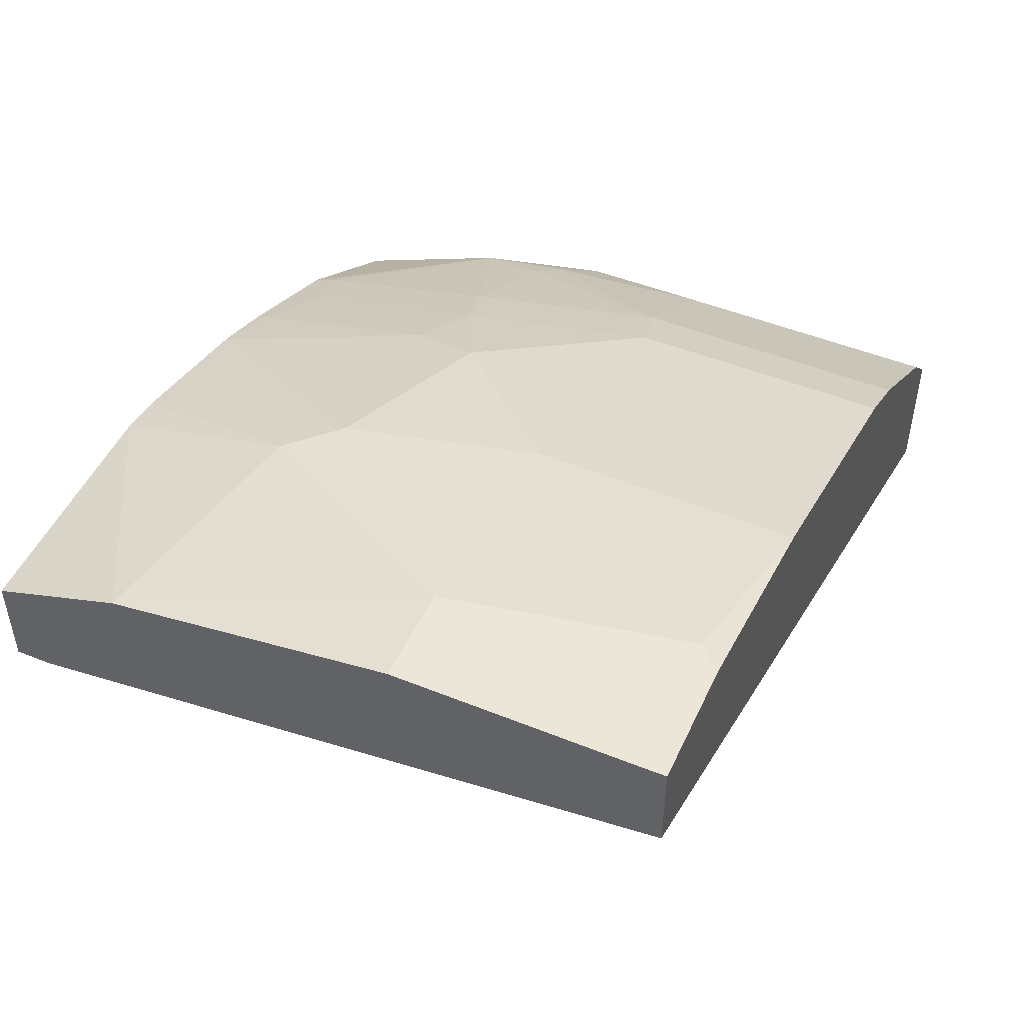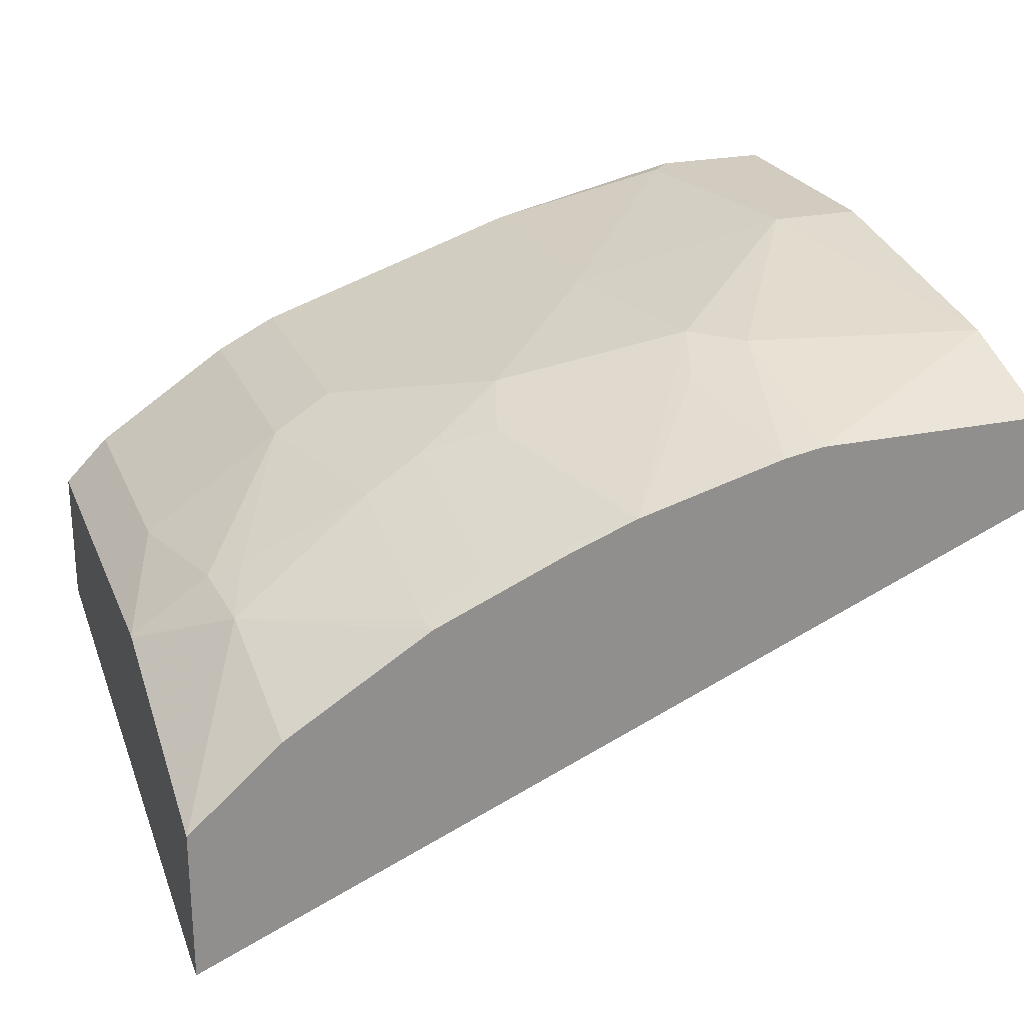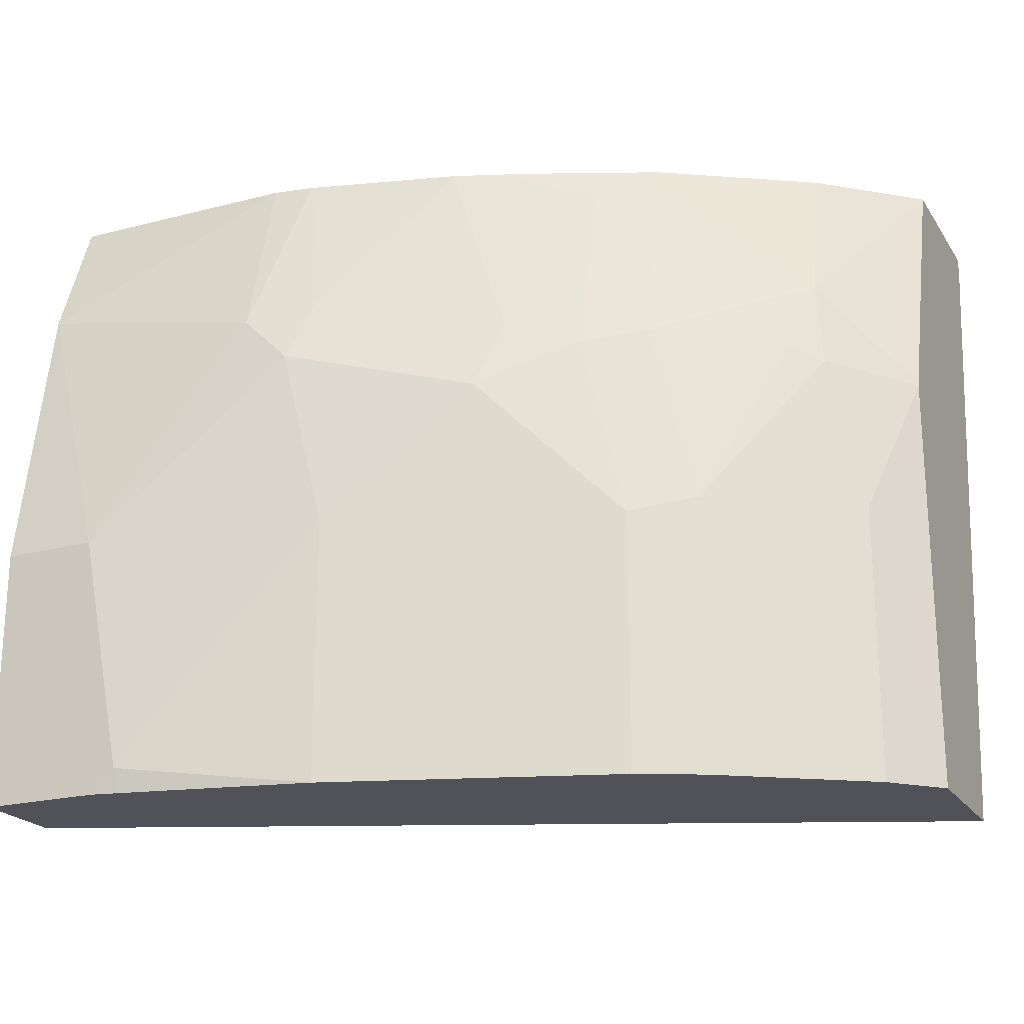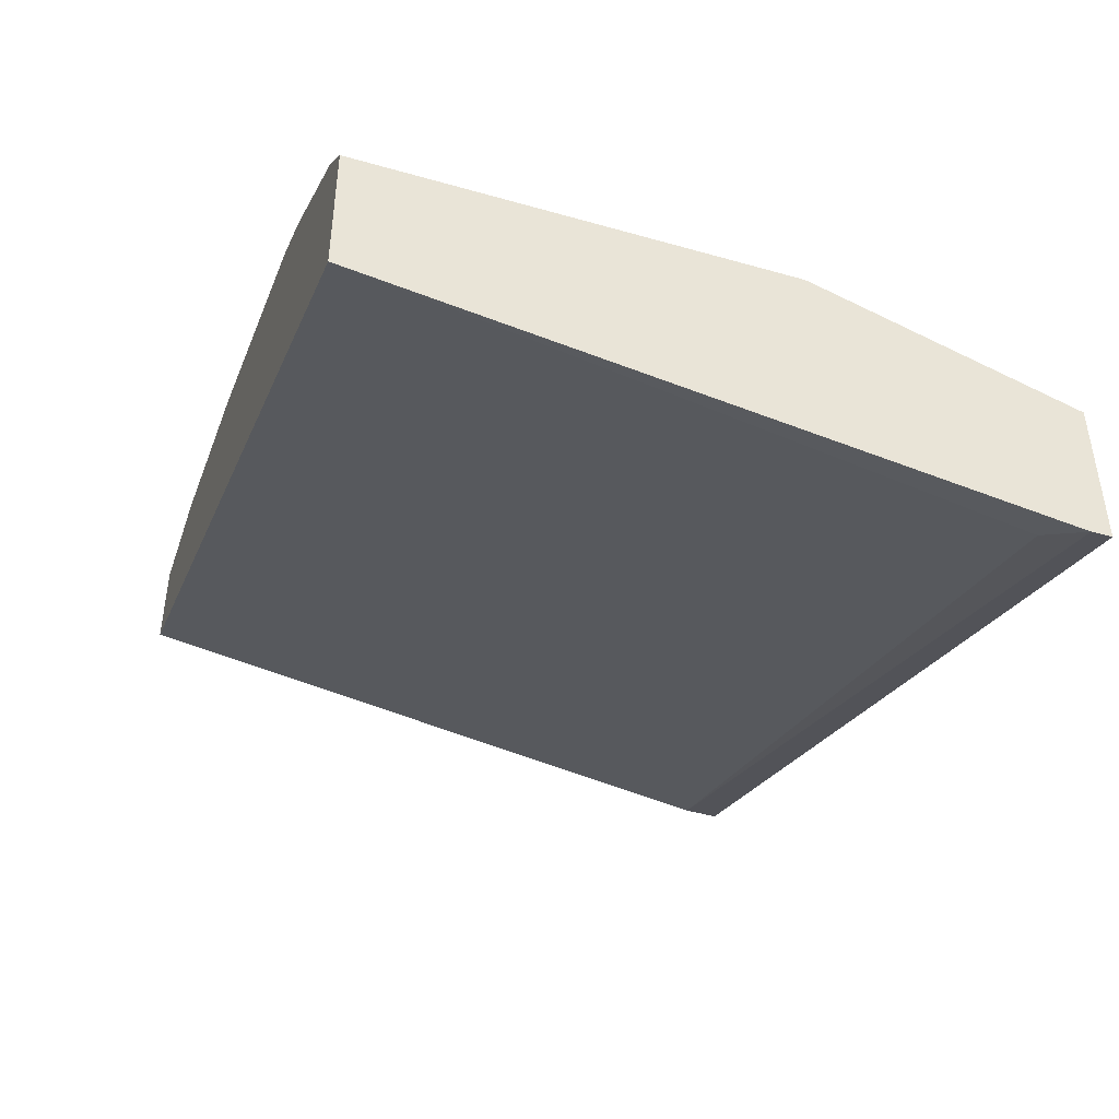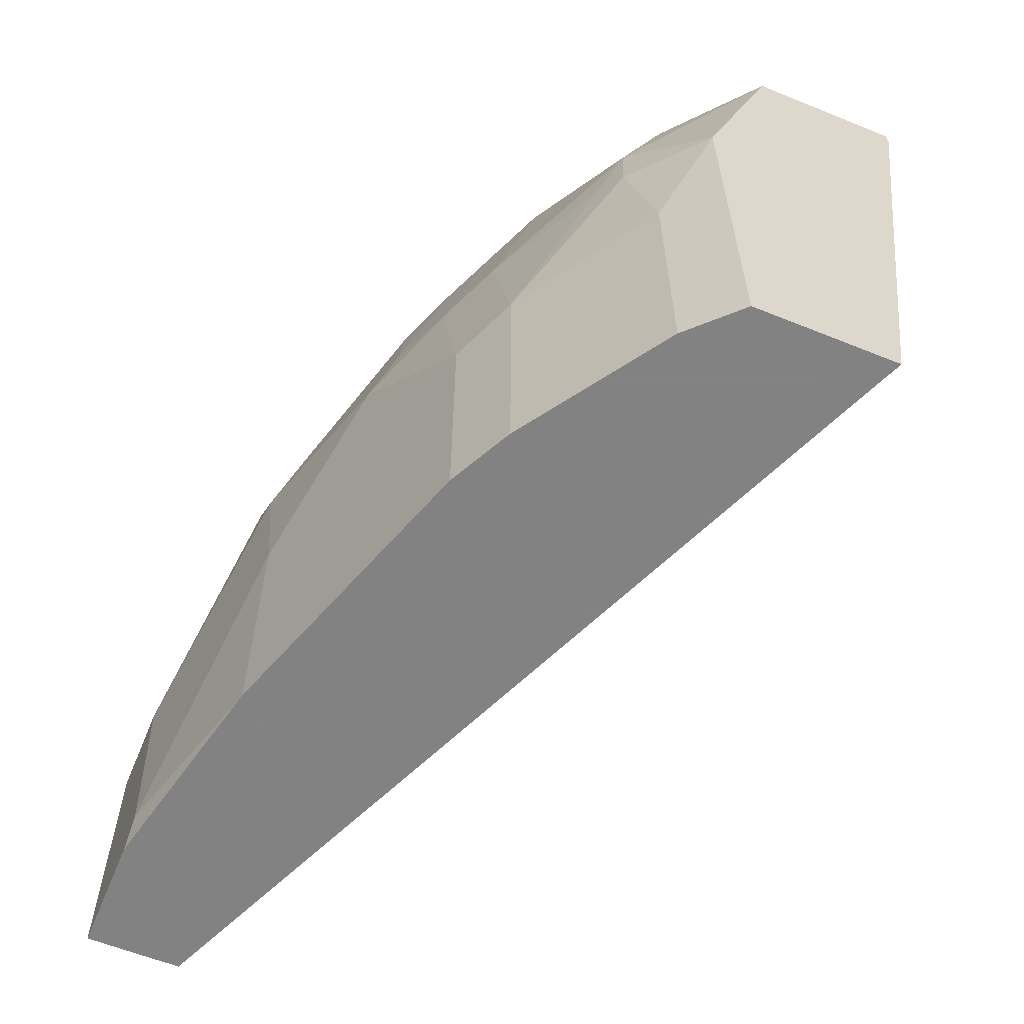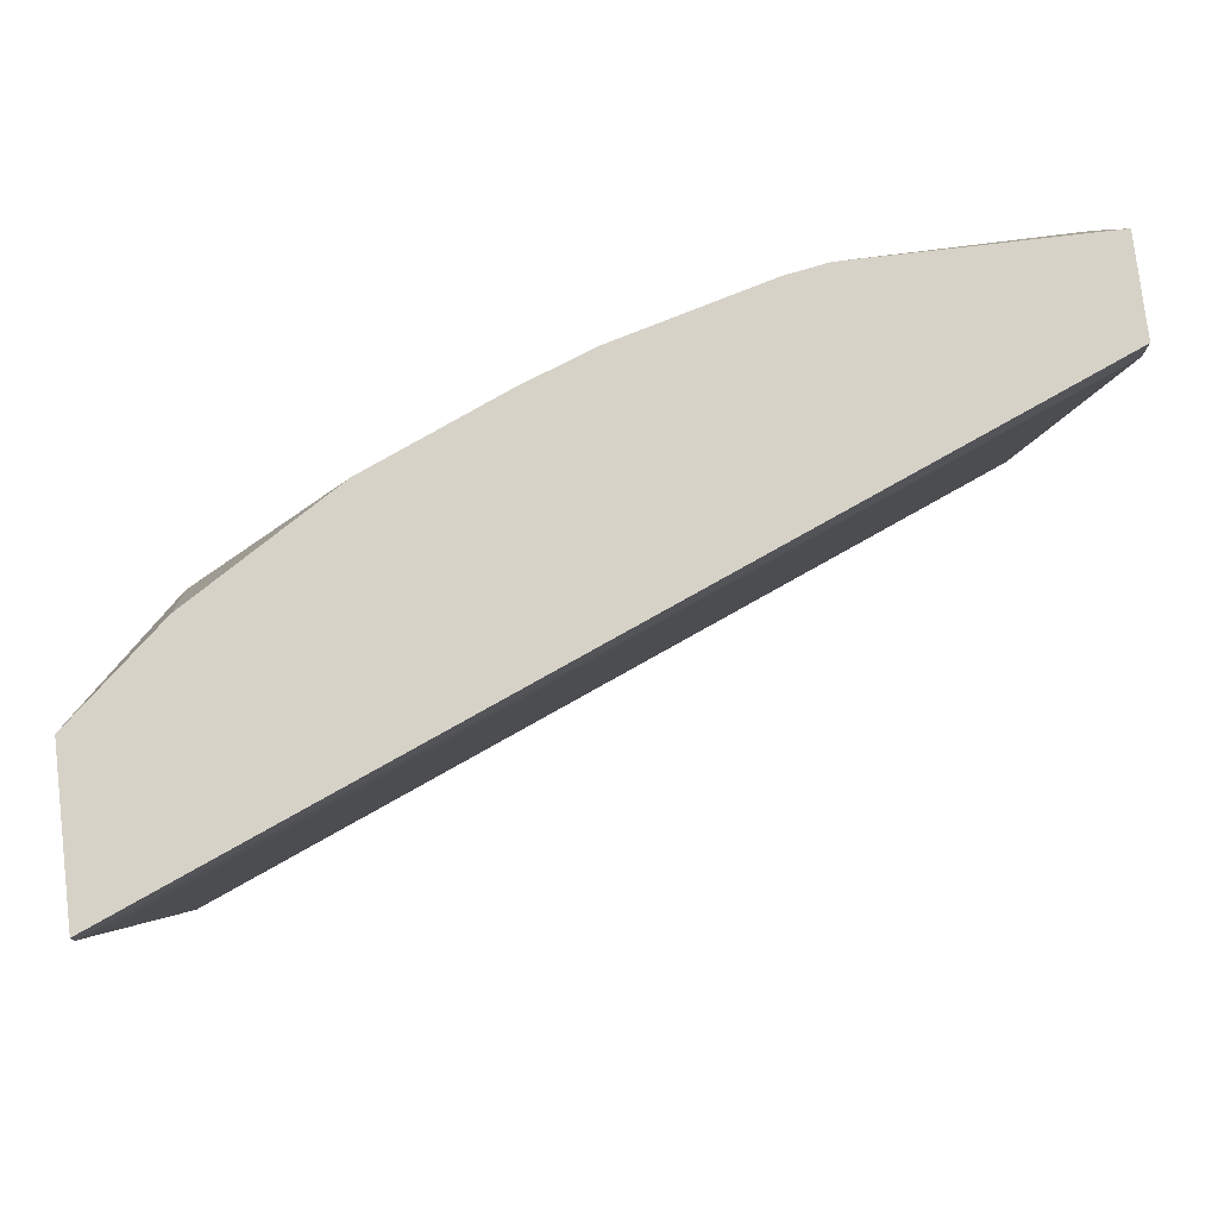
<metadata>
{"format":"obj","ext":"obj","renderer":"f3d","projection":"perspective","resolution":1024,"background":"white","views":[{"elev":48.9,"azim":-65.8,"up":"+Z"},{"elev":24.1,"azim":160.9,"up":"+Z"},{"elev":-21.5,"azim":24.5,"up":"+Y"},{"elev":-44.7,"azim":71.6,"up":"+Z"},{"elev":-60.9,"azim":67.6,"up":"+Y"},{"elev":77.4,"azim":173.3,"up":"+Y"}]}
</metadata>
<code>
v 0.358 -0.04429 0.4219
v 0.358 -0.1485 0.4557
v 0.358 -0.04429 0.3584
v 0.3192 -0.04429 0.456
v 0.3224 -0.1075 0.4788
v 0.358 -0.1498 0.4561
v 0.358 -0.05241 0.3584
v -9.408e-05 -0.04429 0.5081
v 0.259 -0.04429 0.4935
v 0.3127 -0.1368 0.4886
v 0.3257 -0.1433 0.482
v 0.3355 -0.1336 0.4723
v 0.358 -0.1501 0.4561
v 0.2606 -0.05213 0.4951
v 0.2606 -0.1303 0.5146
v 0.358 -0.3224 0.3975
v 0.3453 -0.06515 0.3648
v -9.408e-05 -0.05864 0.5081
v -9.408e-05 -0.04429 0.5088
v 0.2043 -0.04429 0.517
v 0.2801 -0.2085 0.5146
v 0.3387 -0.2085 0.4755
v 0.358 -0.3224 0.4561
v 0.2052 -0.04887 0.5179
v 0.2345 -0.05864 0.5081
v 0.2345 -0.1368 0.5276
v 0.254 -0.215 0.5276
v -2.398e-05 -0.3224 0.5472
v -9.408e-05 -0.3128 0.5472
v -9.408e-05 -0.04437 0.5472
v 1.108e-05 -0.04429 0.5472
v 0.1759 -0.04429 0.5276
v 0.2671 -0.2215 0.5211
v 0.2735 -0.3224 0.5179
v 0.2801 -0.3224 0.5146
v 0.3387 -0.3224 0.4755
v 0.2052 -0.1271 0.5374
v 0.1954 -0.1563 0.5472
v 0.254 -0.3224 0.5276
v 0.1368 -0.215 0.5667
v -9.408e-05 -0.3224 0.5665
v -9.408e-05 -0.09754 0.5666
v 1.108e-05 -0.09773 0.5667
v 0.09774 -0.04429 0.5472
v 0.1144 -0.04429 0.5443
v 0.127 -0.1075 0.5569
v 0.1173 -0.1368 0.5667
v 0.2671 -0.3224 0.5211
v 0.1368 -0.3224 0.5667
v 0.0391 -0.215 0.5863
v 0.05866 -0.3127 0.5863
v -2.398e-05 -0.3224 0.5863
v -9.408e-05 -0.3128 0.5863
v -9.408e-05 -0.09773 0.5667
v -9.408e-05 -0.09781 0.5667
v -9.408e-05 -0.215 0.5863
v 0.09774 -0.1173 0.5667
v 0.05866 -0.3224 0.5841
v 0.04891 -0.3224 0.5863
f 26 37 38
f 24 37 26
f 24 26 25
f 24 32 37
f 27 40 49
f 27 39 48
f 27 48 33
f 27 38 40
f 21 36 22
f 27 49 39
f 26 38 27
f 21 35 36
f 18 28 29
f 21 33 34
f 21 27 33
f 20 32 24
f 19 30 31
f 16 18 17
f 16 41 28
f 16 52 41
f 16 59 52
f 16 58 59
f 16 49 58
f 28 41 29
f 21 34 35
f 30 42 31
f 51 59 58
f 31 43 44
f 16 39 49
f 50 59 51
f 50 52 59
f 50 53 52
f 50 56 53
f 49 51 58
f 47 57 50
f 45 47 46
f 45 57 47
f 44 57 45
f 43 57 44
f 43 50 57
f 31 42 43
f 43 56 50
f 43 54 55
f 42 54 43
f 41 52 53
f 40 51 49
f 40 50 51
f 40 47 50
f 38 47 40
f 33 48 34
f 32 38 37
f 32 47 38
f 32 46 47
f 32 45 46
f 43 55 56
f 16 48 39
f 16 28 18
f 16 35 34
f 5 13 6
f 5 12 13
f 5 11 12
f 5 10 11
f 4 9 5
f 3 18 8
f 3 7 18
f 2 5 6
f 1 5 2
f 1 4 5
f 1 9 4
f 1 20 9
f 1 32 20
f 1 45 32
f 1 31 44
f 1 19 31
f 1 8 19
f 1 3 8
f 1 7 3
f 1 16 7
f 1 23 16
f 1 13 23
f 1 6 13
f 1 2 6
f 16 34 48
f 5 9 14
f 5 14 15
f 1 44 45
f 7 16 17
f 16 36 35
f 5 15 10
f 16 23 36
f 15 27 21
f 15 26 27
f 14 26 15
f 14 25 26
f 14 20 24
f 13 36 23
f 13 22 36
f 11 21 22
f 11 13 12
f 11 22 13
f 14 24 25
f 10 15 21
f 8 18 29
f 10 21 11
f 8 29 41
f 8 41 53
f 8 56 55
f 8 55 54
f 8 53 56
f 8 54 42
f 8 42 30
f 8 30 19
f 9 20 14
f 7 17 18

</code>
